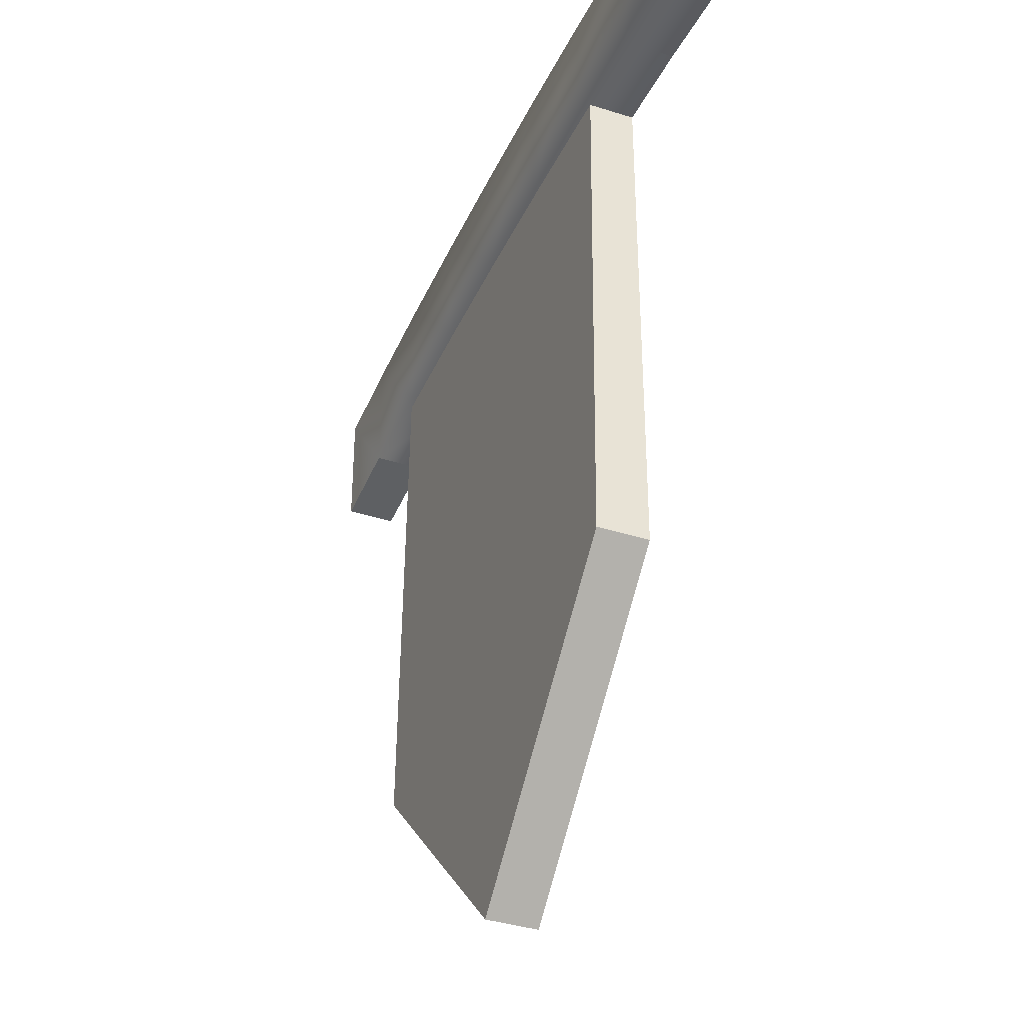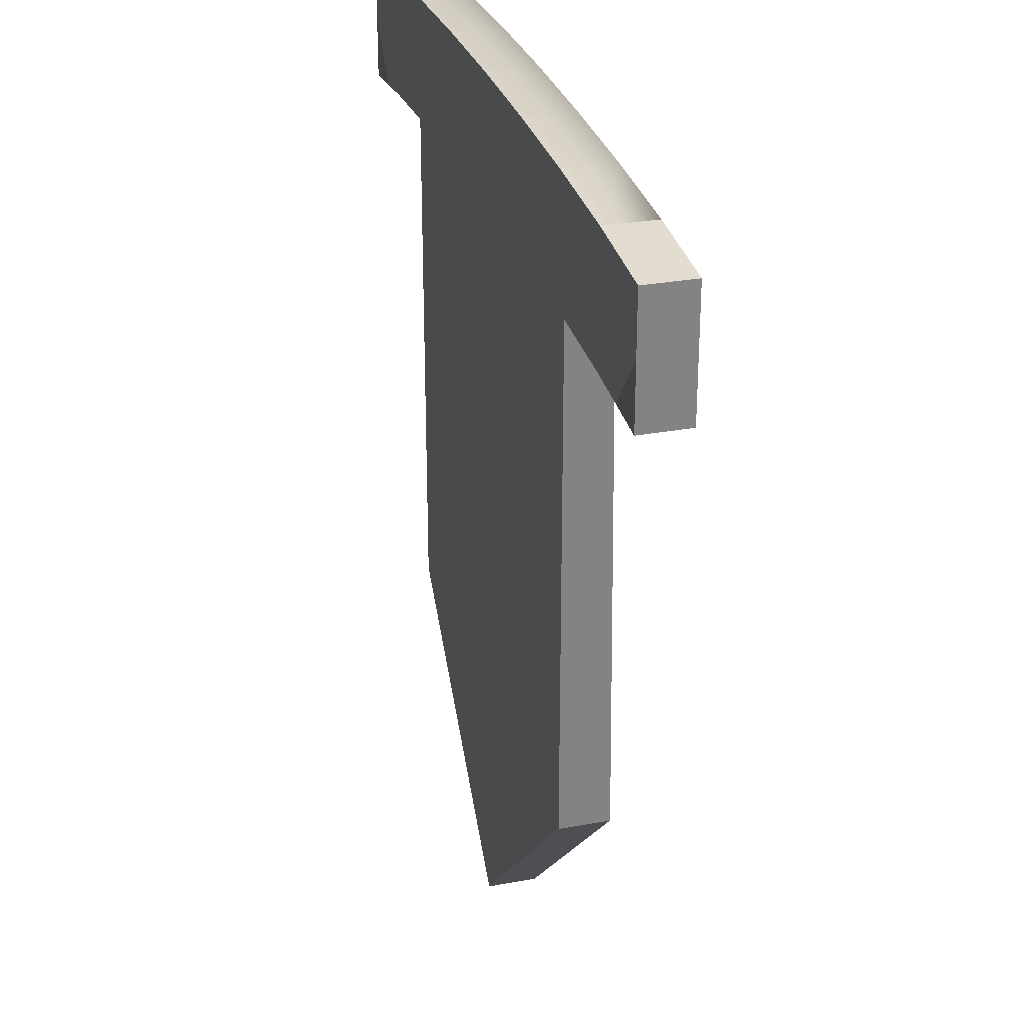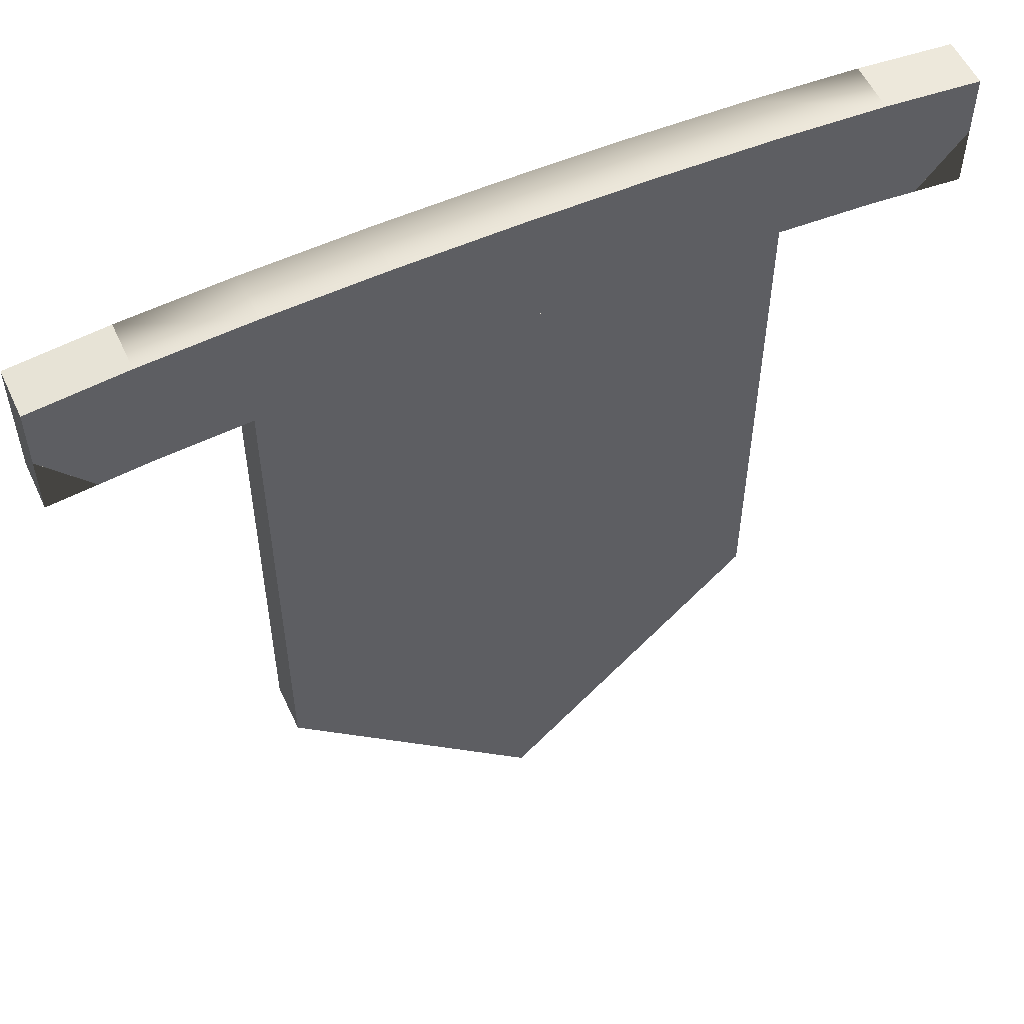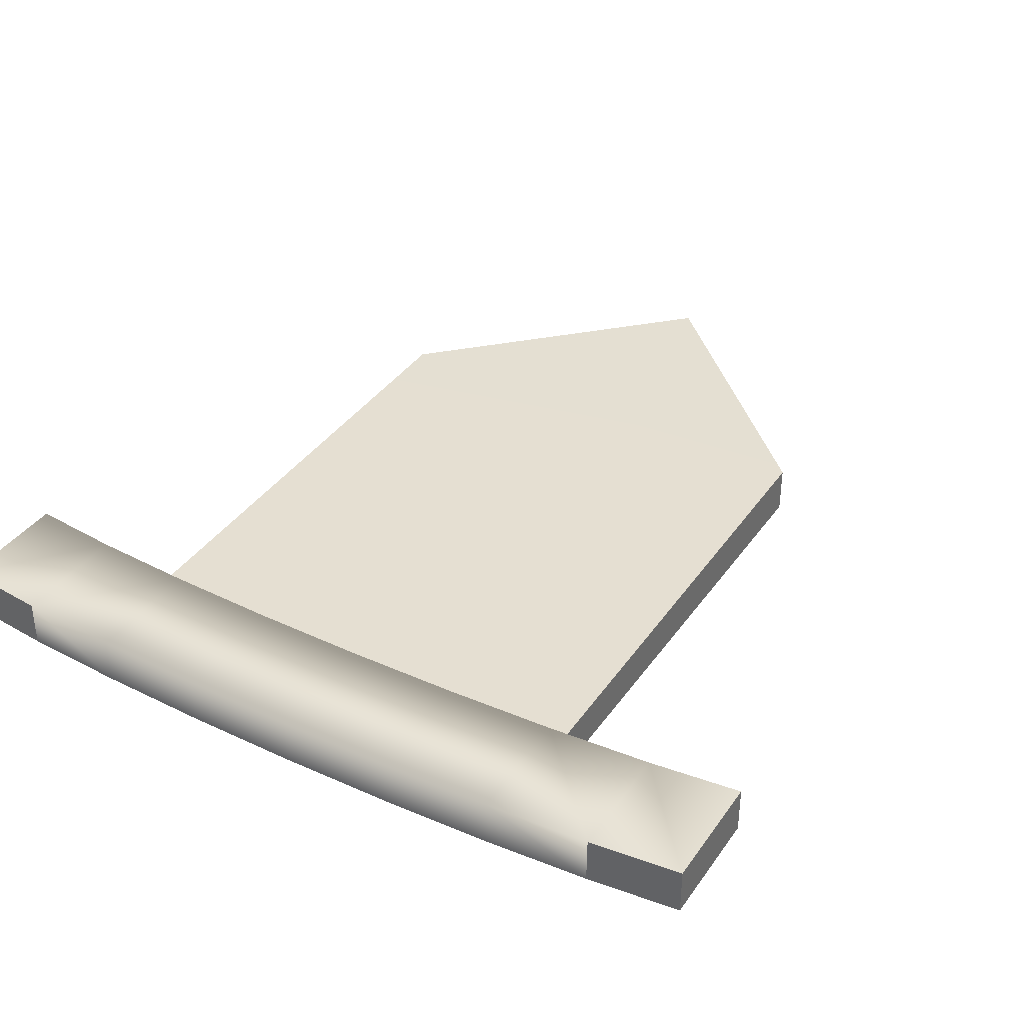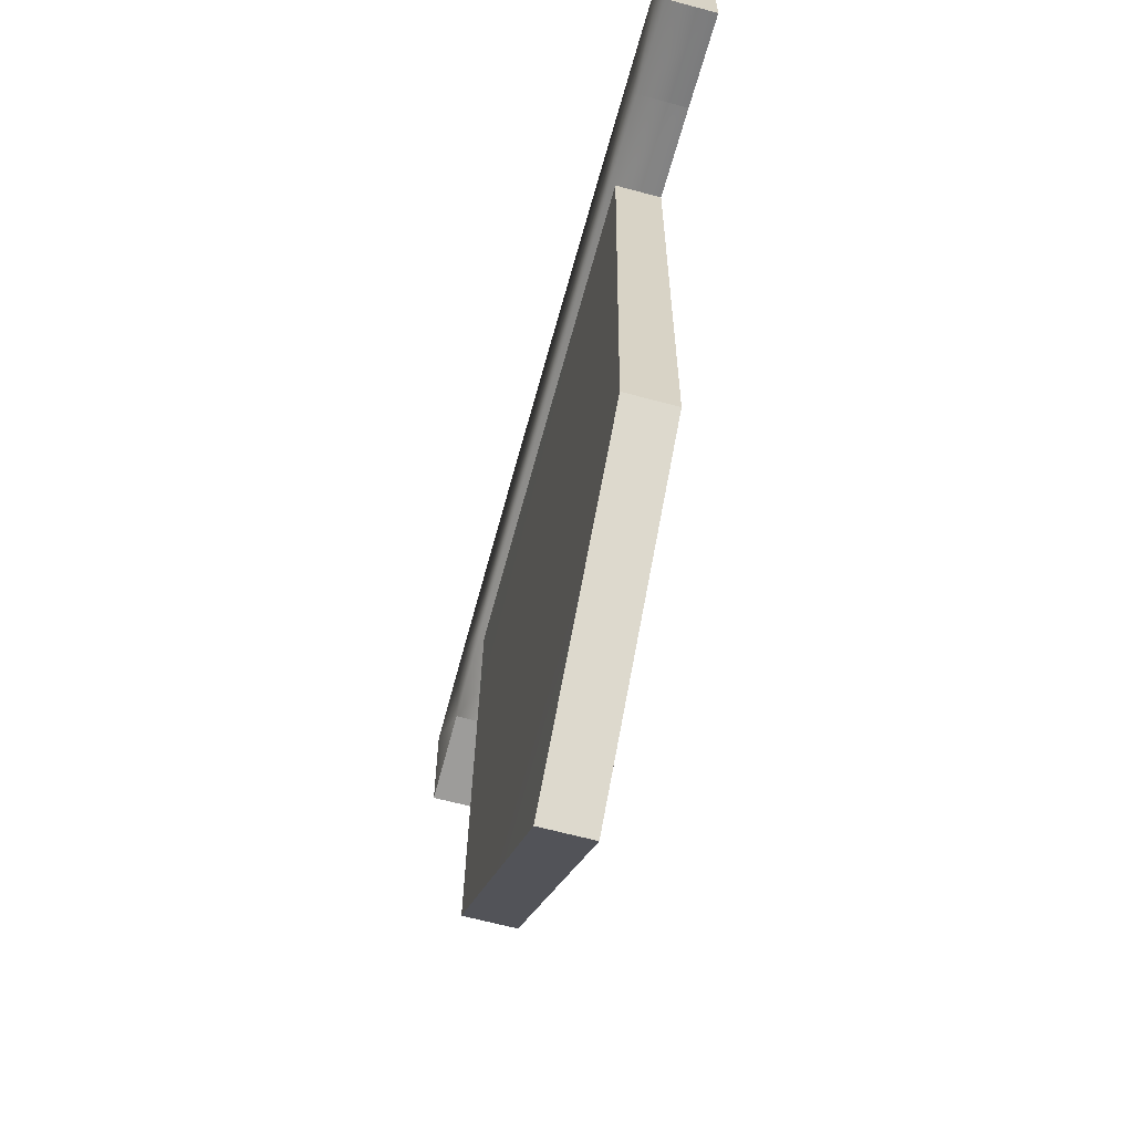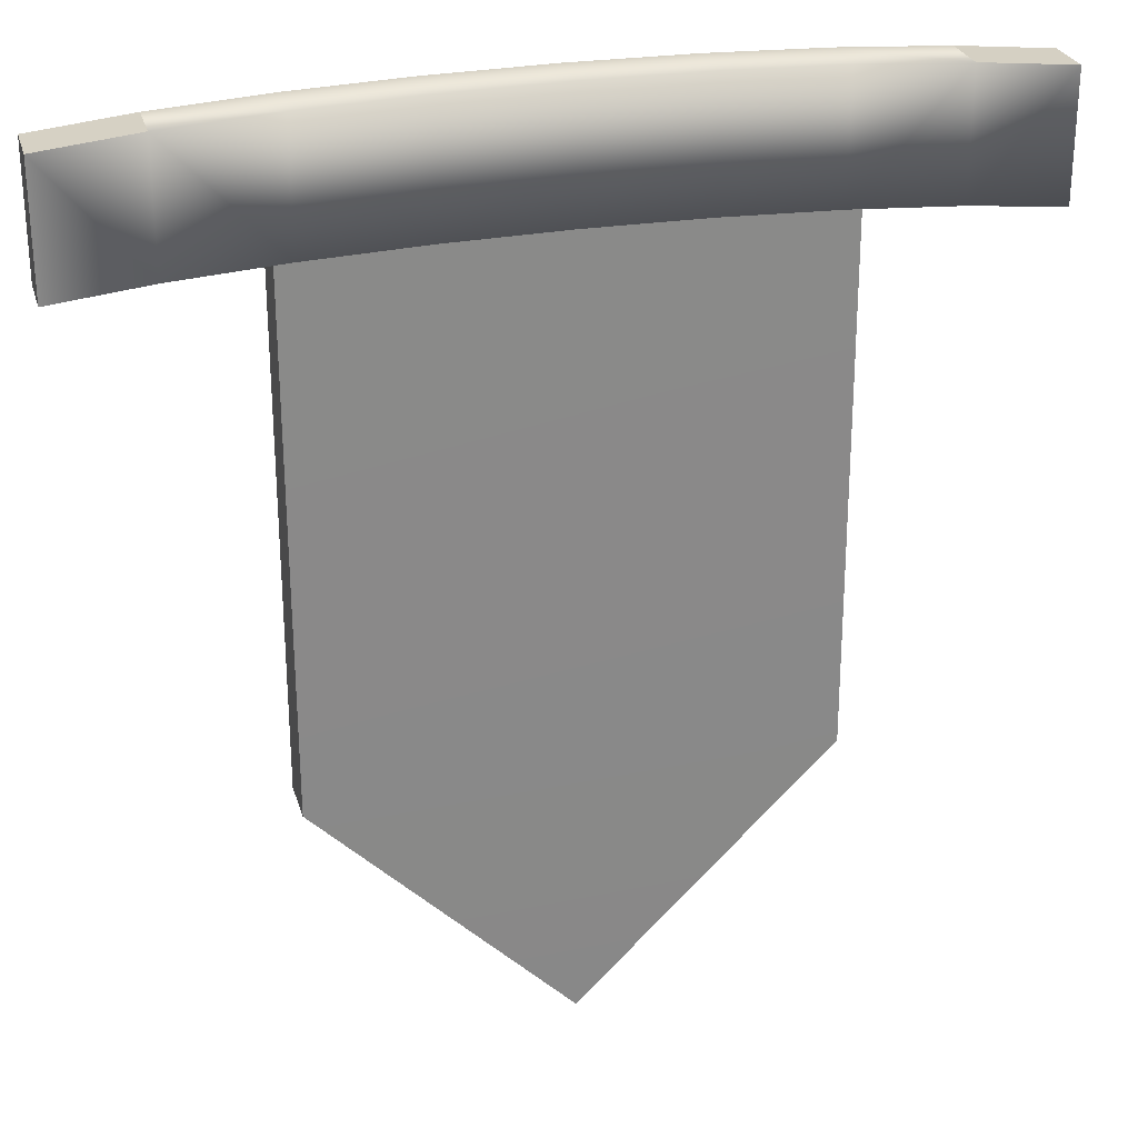
<metadata>
{"format":"obj","ext":"obj","renderer":"f3d","projection":"perspective","resolution":1024,"background":"white","views":[{"elev":-37.3,"azim":67.7,"up":"+Y"},{"elev":28.8,"azim":-105.6,"up":"+Y"},{"elev":55.2,"azim":155.3,"up":"+Y"},{"elev":37.0,"azim":-149.3,"up":"+Z"},{"elev":-64.1,"azim":74.8,"up":"+Y"},{"elev":27.2,"azim":-15.3,"up":"+Y"}]}
</metadata>
<code>
o sword1
v -1 1 0.7
v -1 3.25 0.6754
v -1 3.25 0.5
v -1 1 0.5
v 1 1 0.5
v 1 3.25 0.5
v 1 3.25 0.678
v 1 1 0.7
v 0 0 0.5
v 0 0 0.7
v -1.75 3.005 0.7
v -1.75 3.505 0.7
v -1.75 3.505 0.5
v -1.75 3.005 0.5
v 1.75 3.005 0.5
v 1.75 3.505 0.5
v 1.75 3.505 0.7
v 1.75 3.005 0.7
v -1.368 3.544 0.5
v -0.9358 3.572 0.7
v -0.9345 3.572 0.5
v -1.75 3.505 0.5
v -1.369 3.544 0.7
v -0.4734 3.588 0.5
v -0.000753 3.593 0.7
v 0.000753 3.593 0.5
v 0.4748 3.588 0.5
v 0.9345 3.572 0.7
v 0.9358 3.572 0.5
v 1.368 3.544 0.7
v 1.369 3.544 0.5
v 1.75 3.505 0.7
v 1.75 3.505 0.5
v -0.4748 3.588 0.7
v 0.4734 3.588 0.7
v -1.369 3.044 0.5
v -1.368 3.044 0.7
v -1.75 3.005 0.7
v -1.75 3.005 0.5
v 1.368 3.044 0.5
v 0.9345 3.072 0.5
v -0.9358 3.072 0.5
v -0.9345 3.072 0.7
v -0.4748 3.088 0.5
v -0.4734 3.088 0.7
v -0.000753 3.093 0.5
v 0.000753 3.093 0.7
v 0.4734 3.088 0.5
v 0.4748 3.088 0.7
v 0.9358 3.072 0.7
v 1.369 3.044 0.7
v 1.75 3.005 0.5
v 1.75 3.005 0.7
v -1.75 3.505 0.7
f 1 2 3 4
f 3 5 4
f 5 6 7 8
f 7 1 8
f 9 5 8 10
f 6 3 2 7
f 11 12 13 14
f 15 16 17 18
f 19 20 21
f 4 9 10 1
f 22 23 19
f 24 25 26
f 27 28 29
f 29 30 31
f 31 32 33
f 21 34 24
f 26 35 27
f 36 37 38 39
f 31 40 41
f 42 43 37 36
f 44 45 43 42
f 45 44 46 47
f 48 49 47 46
f 41 50 49 48
f 40 51 50 41
f 52 53 51 40
f 53 52 16 17 18
f 34 45 47
f 10 8 1
f 7 2 1
f 9 4 5
f 3 6 5
f 53 32 51
f 30 28 50
f 35 25 47
f 34 20 45
f 23 54 37
f 54 38 37
f 25 34 47
f 32 30 51
f 51 30 50
f 20 23 43
f 23 37 43
f 50 28 49
f 49 28 35
f 20 43 45
f 47 49 35
f 39 14 13
f 13 22 19
f 36 39 13
f 42 36 19
f 13 19 36
f 21 24 44
f 26 27 46
f 29 31 41
f 33 16 15
f 27 29 48
f 19 21 42
f 44 42 21
f 46 24 26
f 24 46 44
f 15 52 40
f 31 33 40
f 48 46 27
f 41 48 29
f 33 15 40
f 19 23 20
f 22 54 23
f 24 34 25
f 27 35 28
f 29 28 30
f 31 30 32
f 21 20 34
f 26 25 35

</code>
